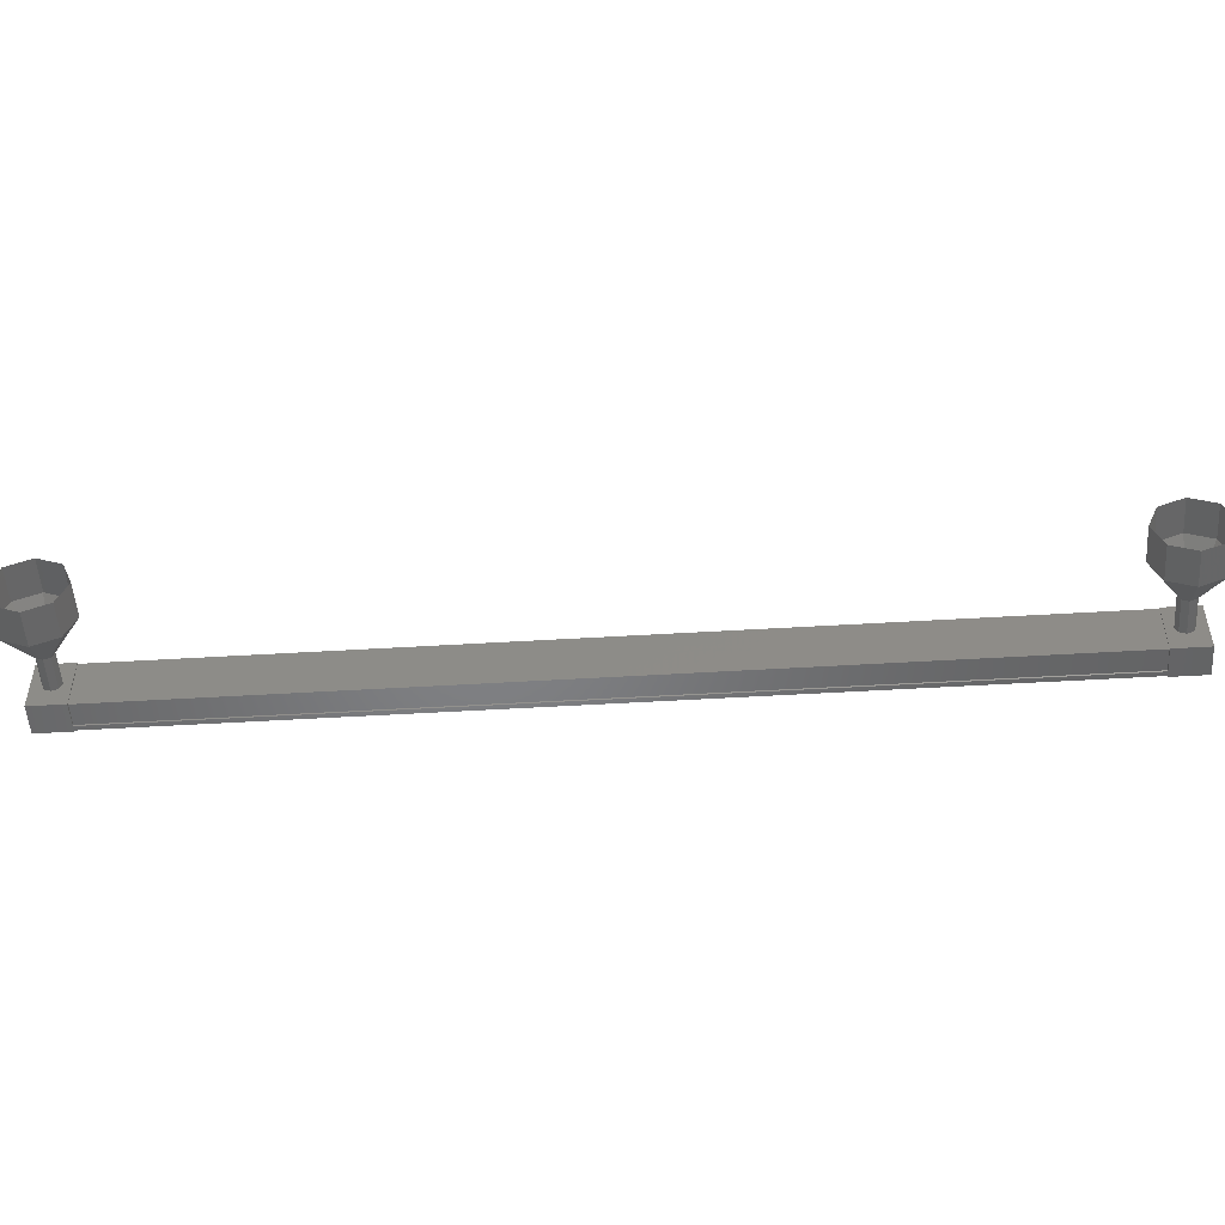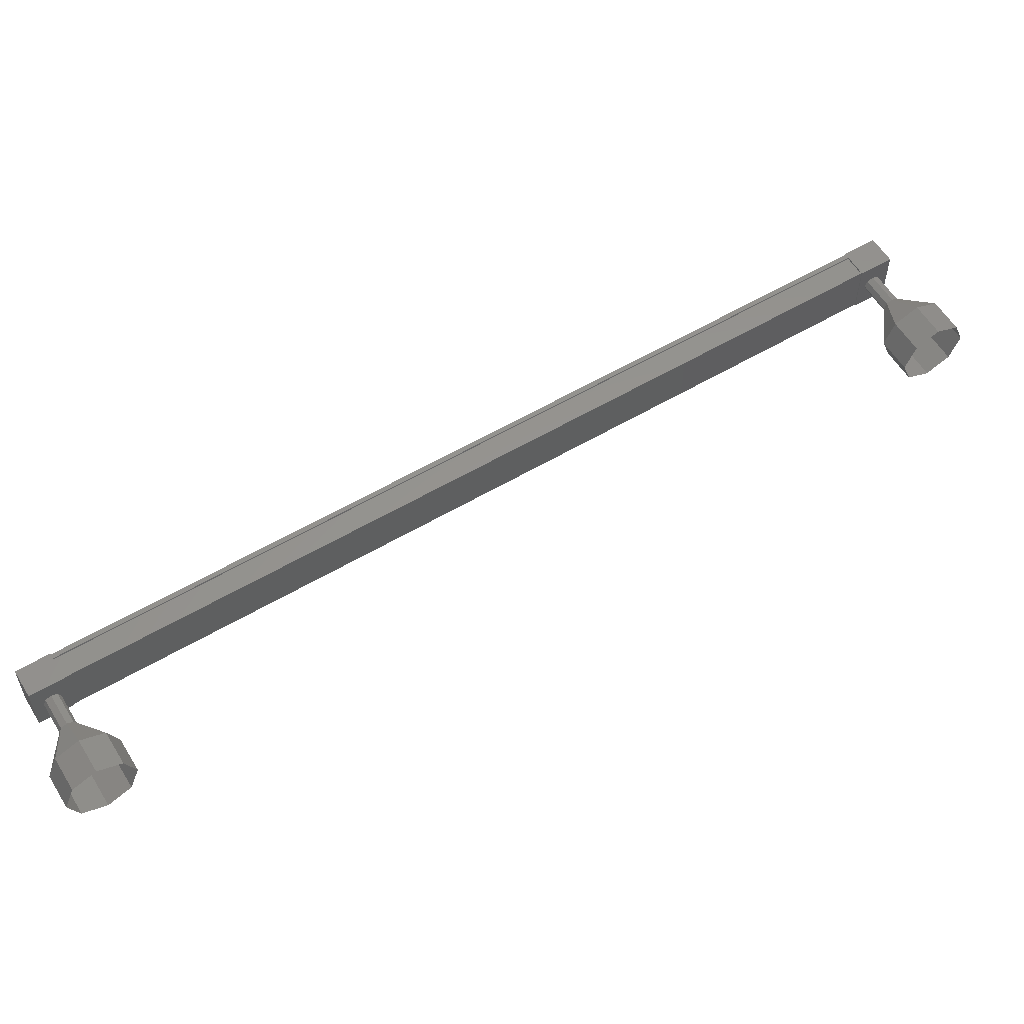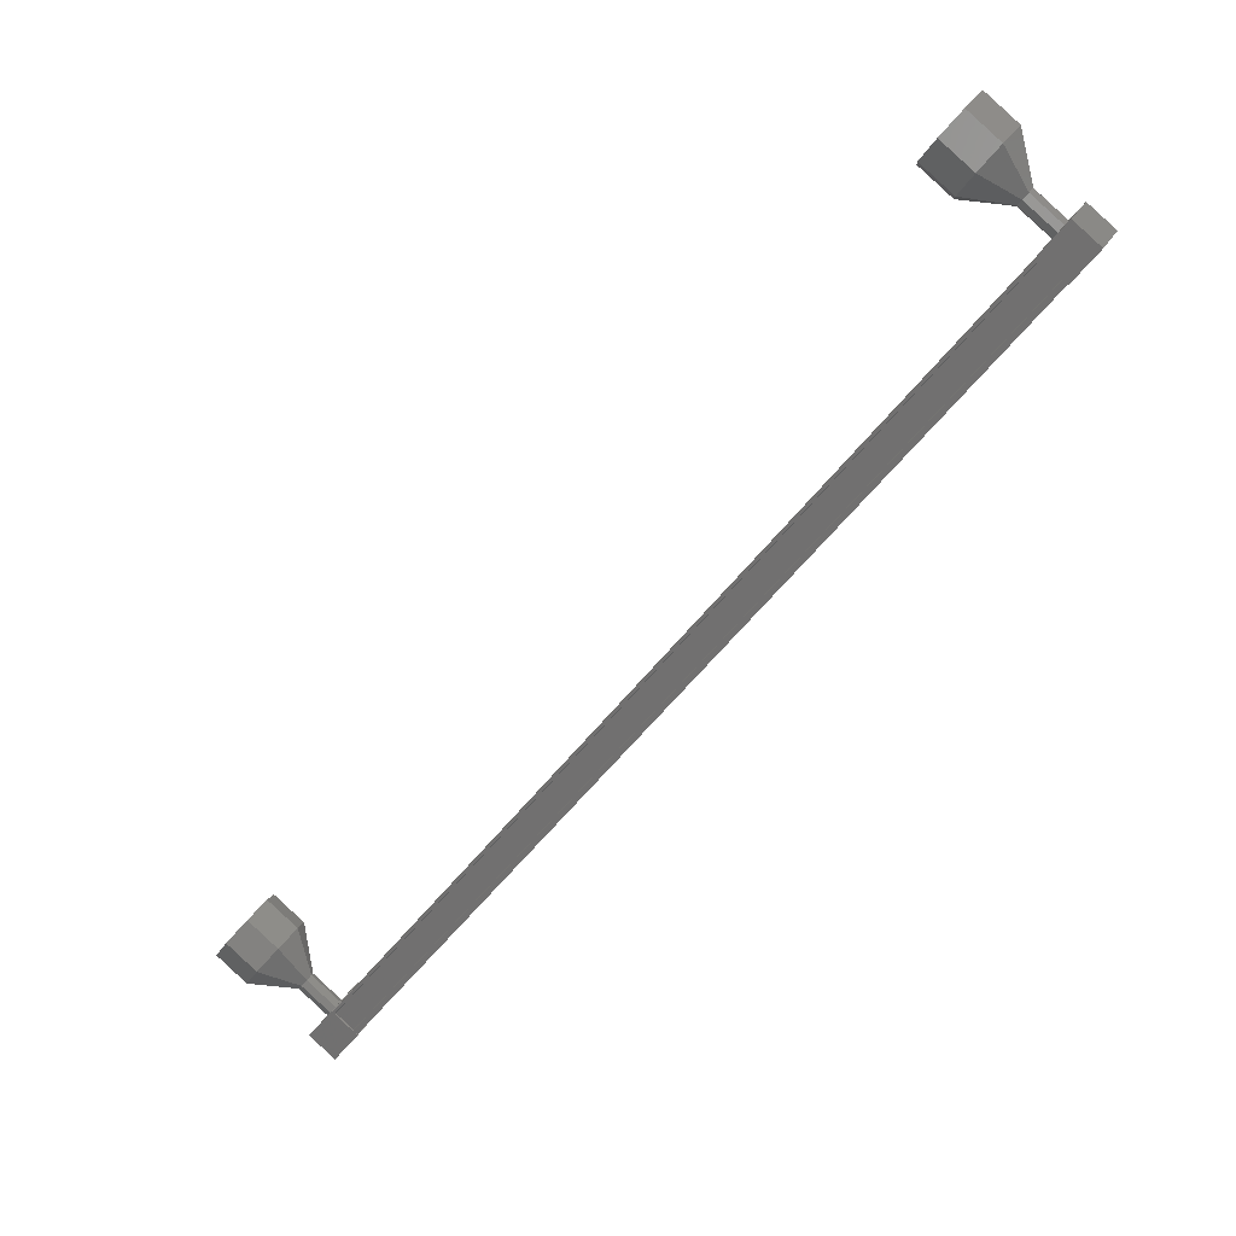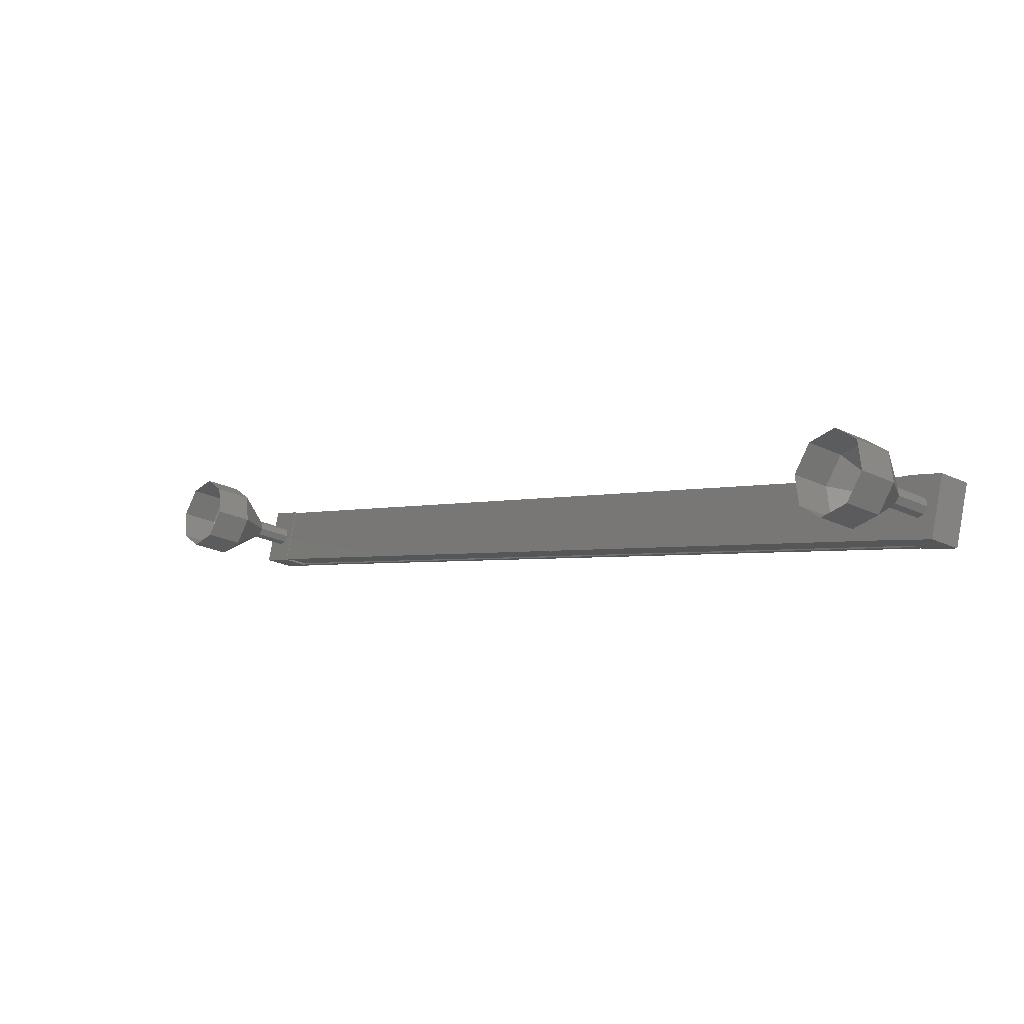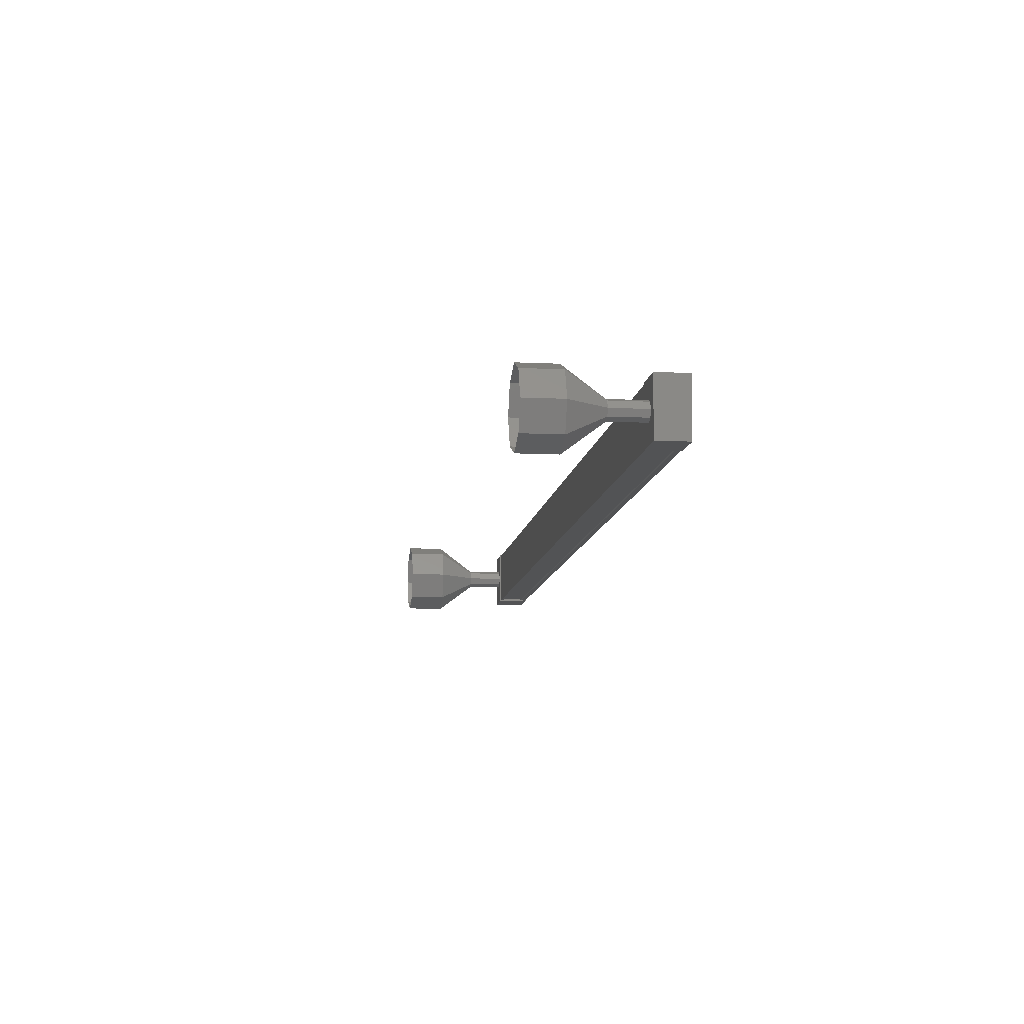
<metadata>
{"format":"stl","ext":"stl","renderer":"f3d","projection":"perspective","resolution":1024,"background":"white","views":[{"elev":-51.5,"azim":-47.5,"up":"+Y"},{"elev":57.9,"azim":-82.6,"up":"+Y"},{"elev":21.7,"azim":19.7,"up":"+Z"},{"elev":79.5,"azim":10.2,"up":"+Z"},{"elev":-9.8,"azim":31.3,"up":"+Y"}]}
</metadata>
<code>
# stl→obj: 124 verts, 152 faces
v 66.99 -1029 -31.25
v 67.08 -1029 -31.32
v 83.64 -1029 -10.69
v 83.55 -1030 -10.62
v 83.64 -1030 -10.69
v 67.08 -1030 -31.32
v 83.07 -1030 -10.23
v 66.51 -1030 -30.86
v 83.08 -1030 -10.24
v 66.52 -1030 -30.87
v 66.96 -1030 -31.23
v 83.55 -1029 -10.62
v 66.99 -1030 -31.25
v 66.97 -1030 -31.24
v 83.53 -1030 -10.6
v 83.52 -1030 -10.6
v 83.91 -1029 -10.37
v 83.26 -1030 -9.848
v 83.91 -1030 -10.37
v 83.29 -1030 -11.15
v 83.29 -1029 -11.15
v 82.63 -1030 -10.63
v 82.63 -1029 -10.63
v 83.26 -1029 -9.848
v 67.46 -1030 -30.88
v 67.46 -1029 -30.88
v 66.8 -1030 -30.35
v 66.8 -1029 -30.35
v 66.18 -1029 -31.13
v 66.83 -1029 -31.66
v 66.83 -1030 -31.66
v 66.18 -1030 -31.13
v 66.97 -1029 -31.24
v 83.53 -1029 -10.6
v 66.96 -1029 -31.23
v 83.52 -1029 -10.6
v 66.52 -1029 -30.87
v 83.08 -1029 -10.24
v 66.51 -1029 -30.86
v 83.07 -1029 -10.23
v 66.45 -1029 -30.82
v 83.02 -1029 -10.19
v 66.45 -1030 -30.82
v 83.02 -1030 -10.19
v 65.62 -1030 -30.32
v 64.37 -1030 -30.28
v 65.67 -1029 -30.26
v 64.56 -1029 -30.05
v 65.78 -1029 -30.13
v 65 -1028 -29.5
v 65.89 -1029 -29.99
v 65.44 -1029 -28.95
v 65.93 -1030 -29.93
v 65.62 -1030 -28.72
v 65.89 -1030 -29.99
v 65.44 -1030 -28.95
v 65.78 -1030 -30.13
v 65 -1030 -29.5
v 65.67 -1030 -30.26
v 64.56 -1030 -30.05
v 82.8 -1030 -10.49
v 82.02 -1030 -9.865
v 82.85 -1029 -10.43
v 82.07 -1029 -9.808
v 82.96 -1029 -10.3
v 82.18 -1029 -9.67
v 83.07 -1029 -10.16
v 82.29 -1029 -9.532
v 83.12 -1030 -10.1
v 82.34 -1030 -9.475
v 83.07 -1030 -10.16
v 82.29 -1030 -9.532
v 82.96 -1030 -10.3
v 82.18 -1030 -9.67
v 82.85 -1030 -10.43
v 82.07 -1030 -9.808
v 80.78 -1030 -9.83
v 80 -1030 -9.204
v 80.97 -1029 -9.602
v 80.19 -1029 -8.976
v 81.41 -1028 -9.05
v 80.63 -1028 -8.424
v 81.85 -1029 -8.499
v 81.07 -1029 -7.873
v 82.04 -1030 -8.27
v 81.26 -1030 -7.644
v 81.85 -1030 -8.499
v 81.07 -1030 -7.873
v 81.41 -1030 -9.05
v 80.63 -1030 -8.424
v 80.97 -1030 -9.602
v 80.19 -1030 -8.976
v 82.03 -1030 -9.871
v 82.08 -1029 -9.814
v 82.19 -1029 -9.676
v 82.3 -1029 -9.538
v 82.35 -1030 -9.481
v 82.3 -1030 -9.538
v 82.19 -1030 -9.676
v 82.08 -1030 -9.814
v 66.39 -1030 -30.94
v 65.61 -1030 -30.31
v 66.44 -1029 -30.88
v 65.66 -1029 -30.26
v 66.55 -1029 -30.74
v 65.77 -1029 -30.12
v 66.66 -1029 -30.61
v 65.88 -1029 -29.98
v 66.71 -1030 -30.55
v 65.93 -1030 -29.92
v 66.66 -1030 -30.61
v 65.88 -1030 -29.98
v 66.55 -1030 -30.74
v 65.77 -1030 -30.12
v 66.44 -1030 -30.88
v 65.66 -1030 -30.26
v 63.78 -1030 -29.42
v 63.59 -1030 -29.65
v 63.78 -1029 -29.42
v 64.22 -1028 -28.87
v 64.66 -1029 -28.32
v 64.84 -1030 -28.09
v 64.66 -1030 -28.32
v 64.22 -1030 -28.87
f 1 2 3
f 3 2 3
f 4 5 6
f 6 5 5
f 5 6 6
f 7 8 9
f 9 8 10
f 10 11 9
f 3 12 1
f 1 12 4
f 4 13 1
f 6 13 4
f 6 5 14
f 14 5 15
f 15 11 14
f 16 11 15
f 9 11 16
f 17 18 19
f 19 18 20
f 20 21 19
f 22 21 20
f 23 21 22
f 22 18 23
f 23 18 24
f 24 18 17
f 17 21 24
f 19 21 17
f 25 26 27
f 27 26 28
f 28 29 27
f 26 29 28
f 30 29 26
f 26 31 30
f 30 31 29
f 29 31 32
f 32 27 29
f 31 27 32
f 25 27 31
f 31 26 25
f 2 2 3
f 3 2 33
f 33 34 3
f 35 34 33
f 36 34 35
f 35 37 36
f 36 37 38
f 38 37 39
f 39 40 38
f 41 40 39
f 42 40 41
f 41 43 42
f 42 43 44
f 44 43 7
f 22 20 18
f 21 23 24
f 43 8 7
f 45 46 47
f 47 46 48
f 48 49 47
f 50 49 48
f 51 49 50
f 50 52 51
f 51 52 53
f 53 52 54
f 54 55 53
f 56 55 54
f 57 55 56
f 56 58 57
f 57 58 59
f 59 58 60
f 60 45 59
f 46 45 60
f 61 62 63
f 63 62 64
f 64 65 63
f 66 65 64
f 67 65 66
f 66 68 67
f 67 68 69
f 69 68 70
f 70 71 69
f 72 71 70
f 73 71 72
f 72 74 73
f 73 74 75
f 75 74 76
f 76 61 75
f 62 61 76
f 77 78 79
f 79 78 80
f 80 81 79
f 82 81 80
f 83 81 82
f 82 84 83
f 83 84 85
f 85 84 86
f 86 87 85
f 88 87 86
f 89 87 88
f 88 90 89
f 89 90 91
f 91 90 92
f 92 77 91
f 78 77 92
f 93 77 94
f 94 77 79
f 79 95 94
f 81 95 79
f 96 95 81
f 81 83 96
f 96 83 97
f 97 83 85
f 85 98 97
f 87 98 85
f 99 98 87
f 87 89 99
f 99 89 100
f 100 89 91
f 91 93 100
f 77 93 91
f 101 102 103
f 103 102 104
f 104 105 103
f 106 105 104
f 107 105 106
f 106 108 107
f 107 108 109
f 109 108 110
f 110 111 109
f 112 111 110
f 113 111 112
f 112 114 113
f 113 114 115
f 115 114 116
f 116 101 115
f 102 101 116
f 60 117 46
f 46 117 118
f 118 48 46
f 119 48 118
f 50 48 119
f 119 120 50
f 50 120 52
f 52 120 121
f 121 54 52
f 122 54 121
f 56 54 122
f 122 123 56
f 56 123 58
f 58 123 124
f 124 60 58
f 117 60 124

</code>
